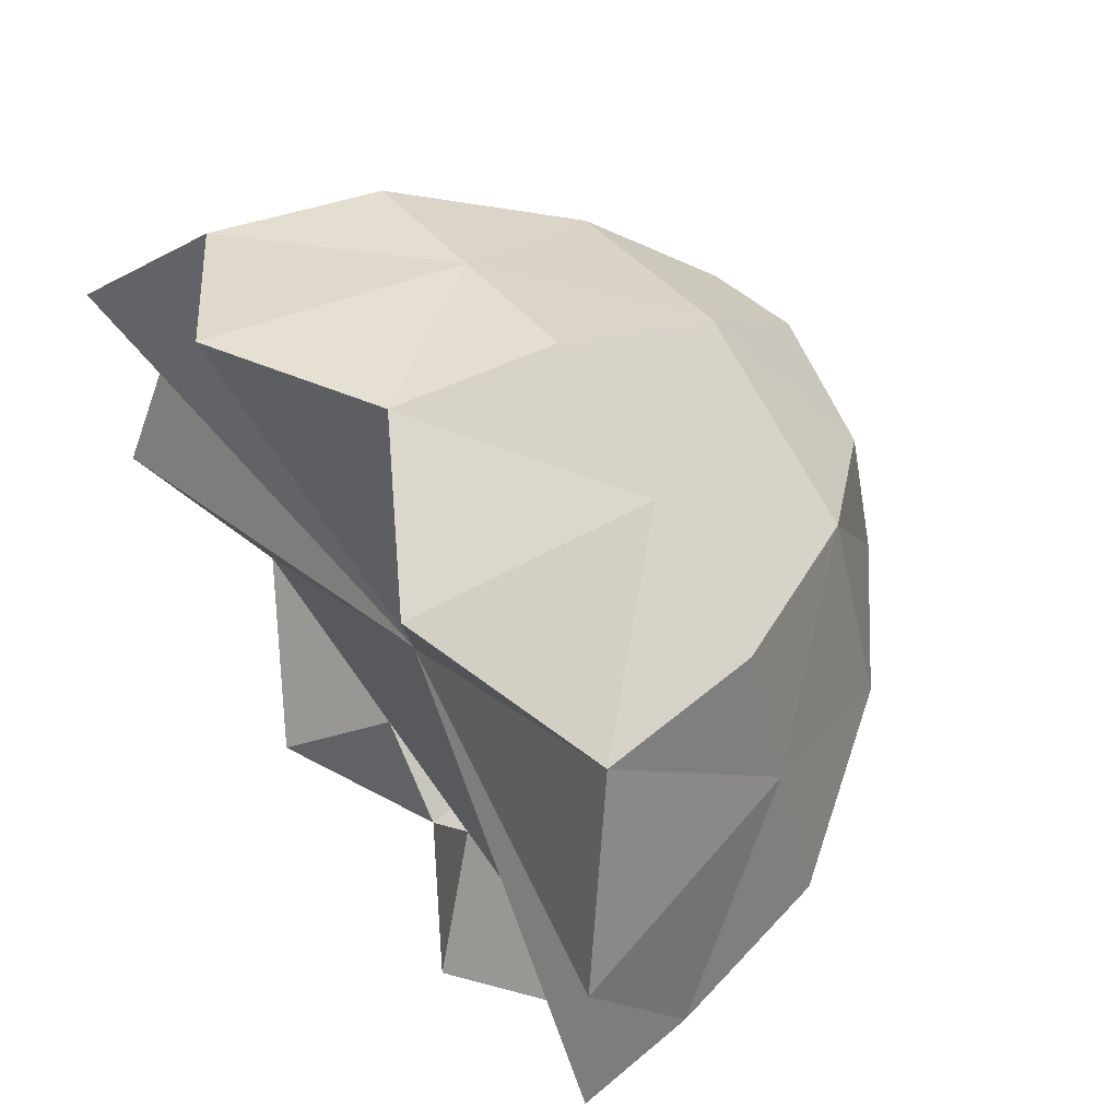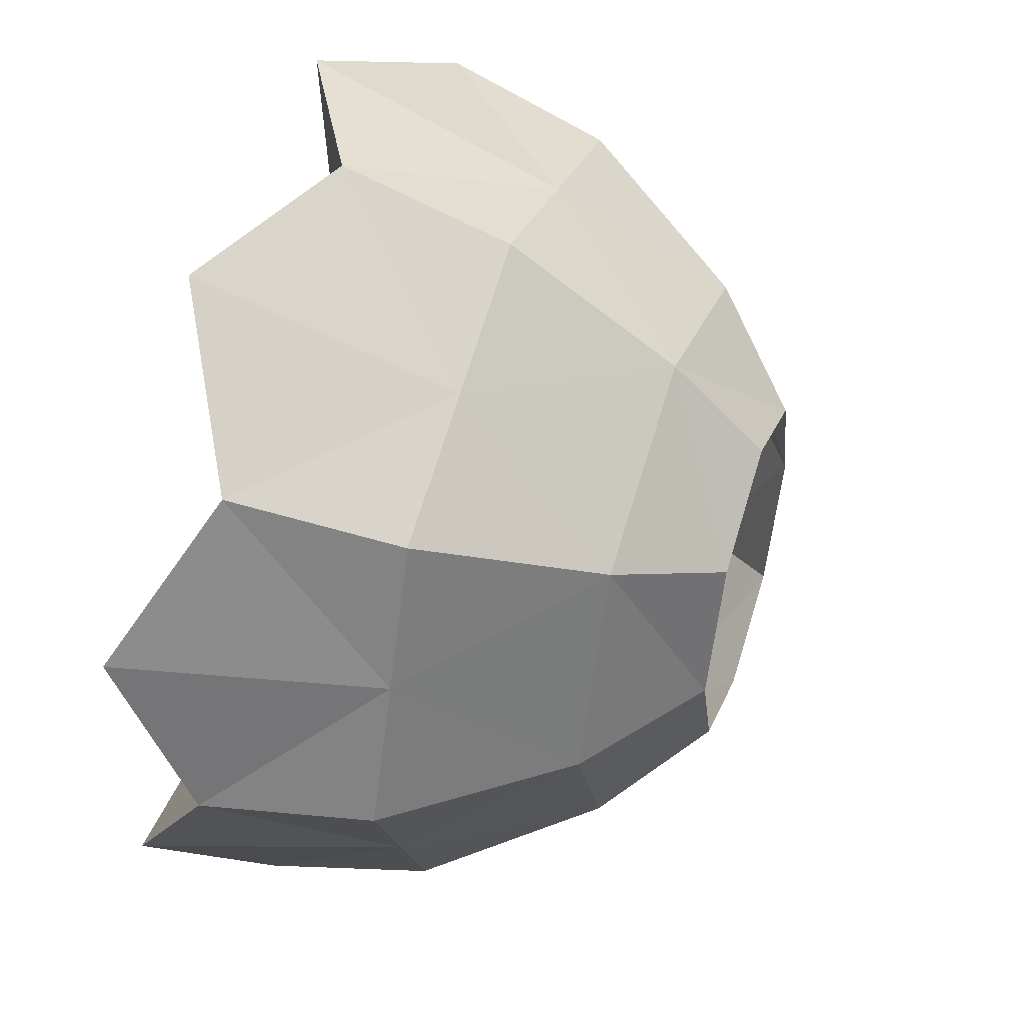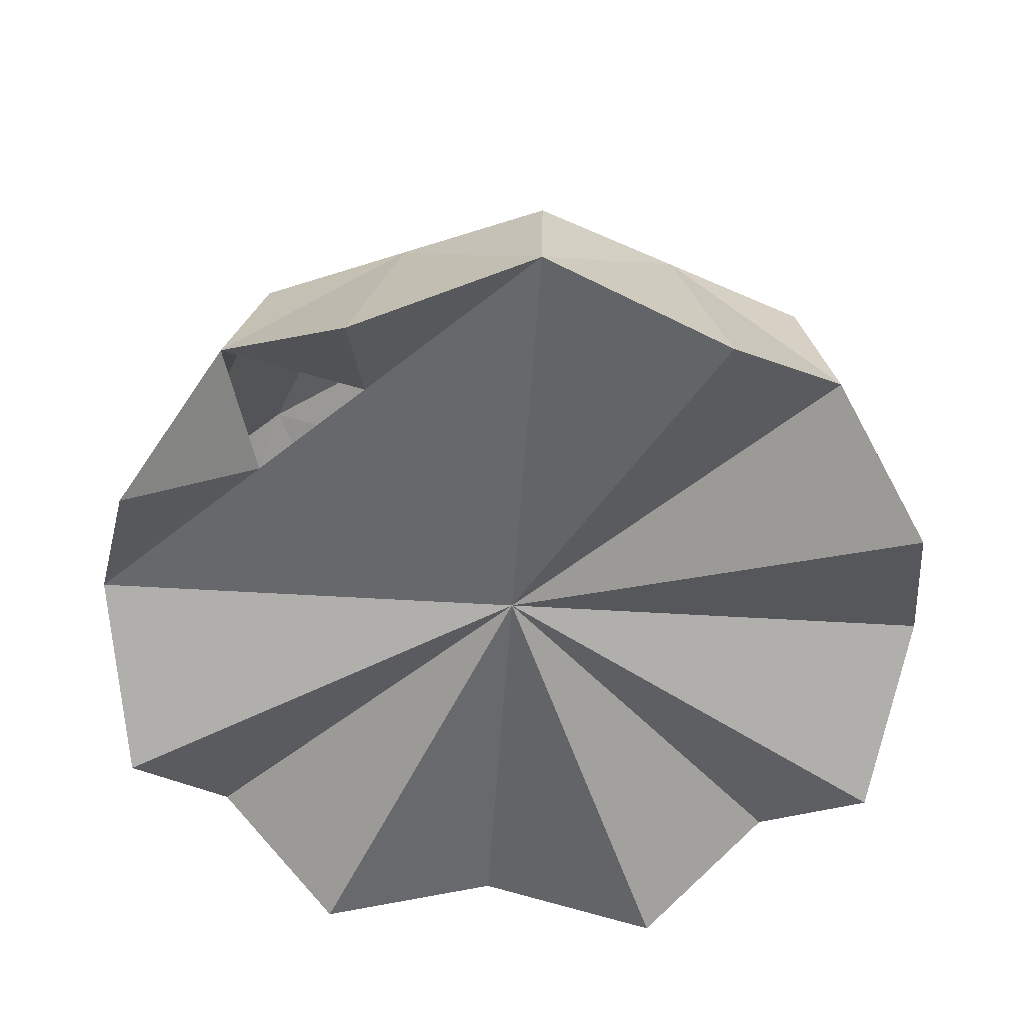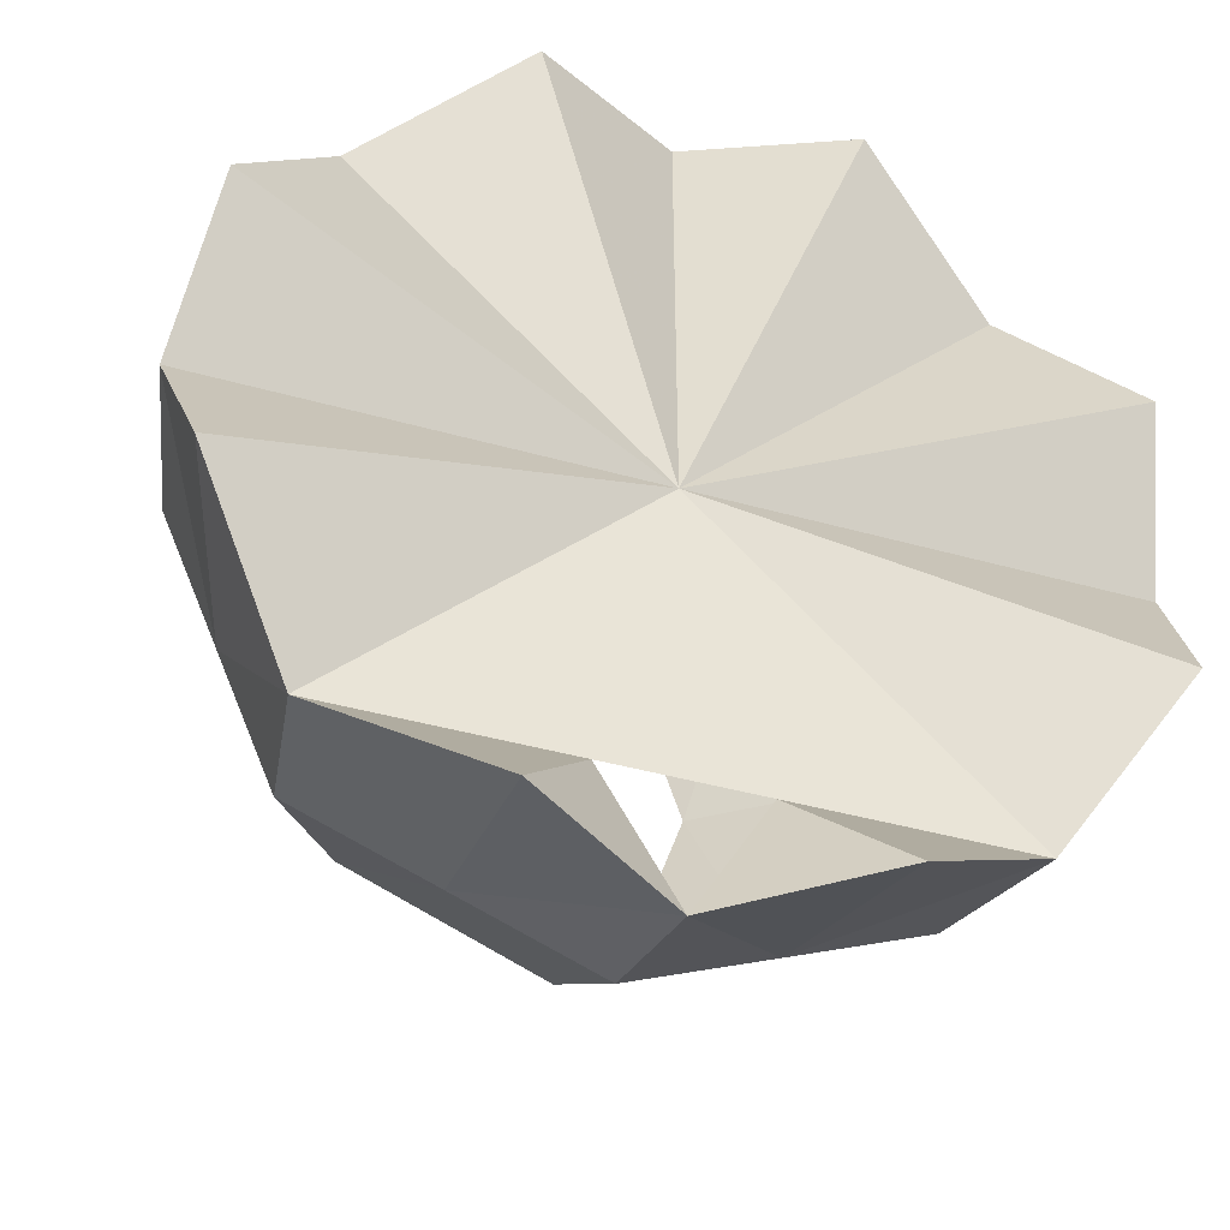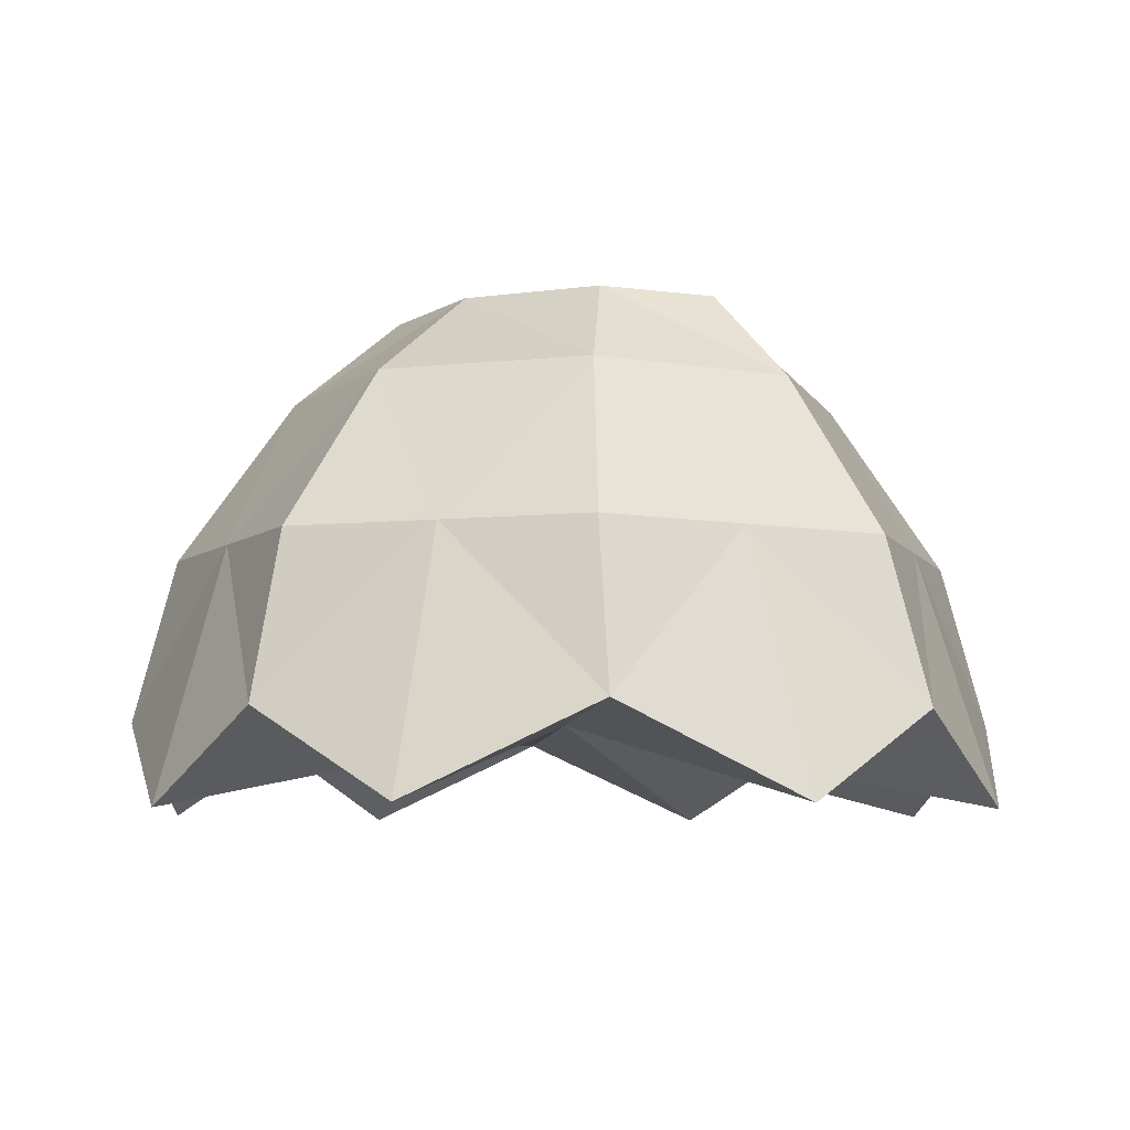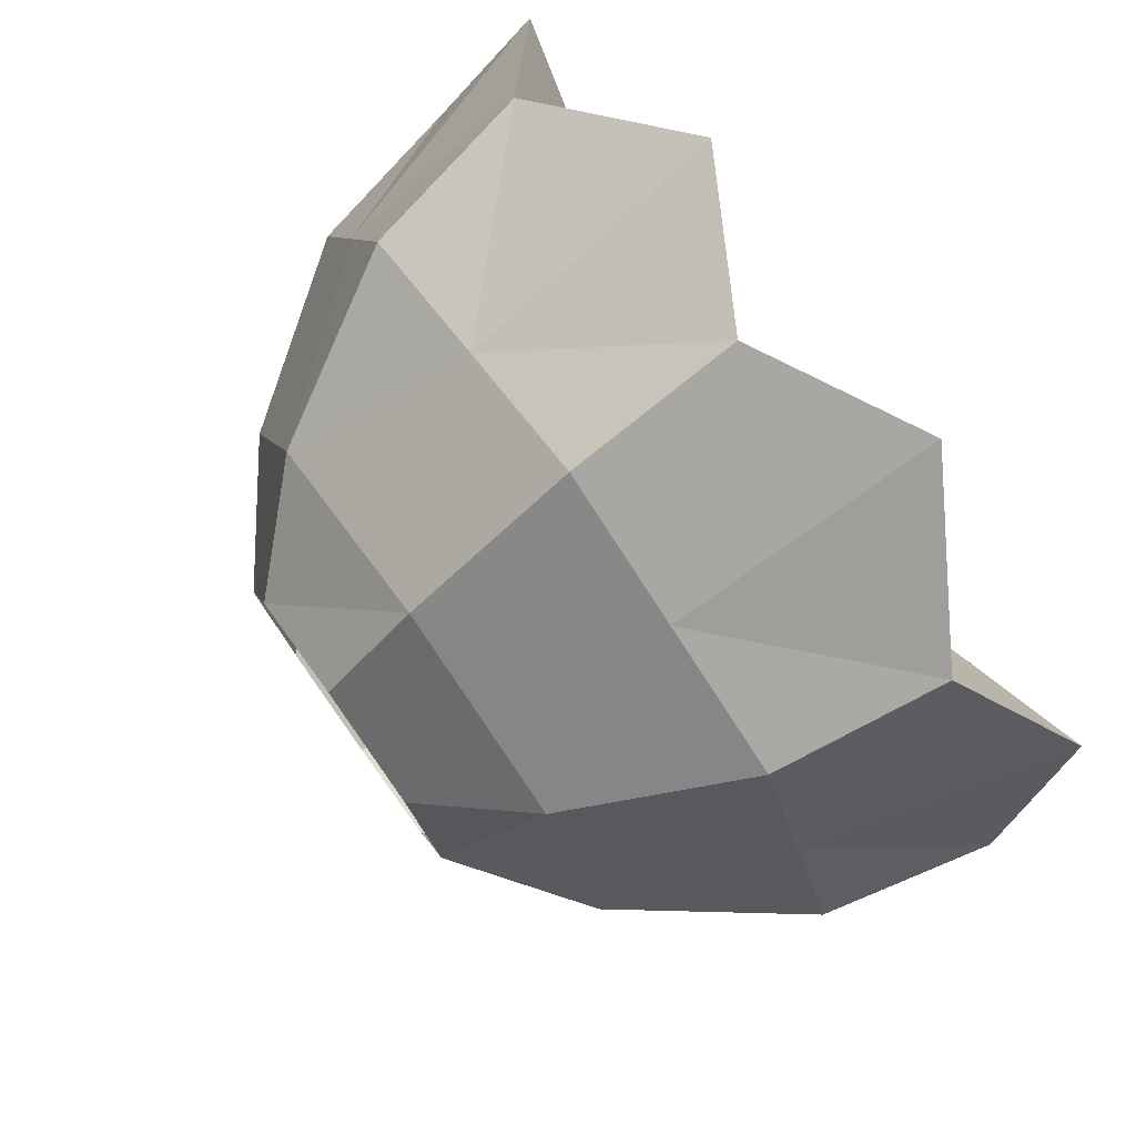
<metadata>
{"format":"obj","ext":"obj","renderer":"f3d","projection":"perspective","resolution":1024,"background":"white","views":[{"elev":62.5,"azim":55.7,"up":"+Z"},{"elev":50.7,"azim":108.9,"up":"+Z"},{"elev":-52.4,"azim":-138.8,"up":"+Y"},{"elev":-42.1,"azim":-18.7,"up":"+Z"},{"elev":-6.9,"azim":-50.0,"up":"+Y"},{"elev":78.7,"azim":-125.6,"up":"+Z"}]}
</metadata>
<code>
v 0.8609 5.379 -1.077
v 0 5.378 -1.518
v -0.8609 5.379 -1.077
v -1.225 5.382 -0.002958
v -0.872 5.384 1.085
v 0 5.385 1.541
v 0.872 5.384 1.085
v 1.225 5.382 -0.002958
v 0 3.345 3.112
v -1.131 3.345 2.656
v -1.238 1.325 3.311
v 0 2.034 3.502
v 1.238 1.325 3.311
v 1.131 3.345 2.656
v 1.562 4.655 1.589
v 2.209 4.655 1e-06
v 2.261 3.345 2.201
v 2.476 2.034 2.476
v 0 4.655 2.247
v 3.315 1.325 1.238
v 2.729 3.345 1.1
v 3.198 3.345 1e-06
v 1.562 4.655 -1.589
v 2.261 3.345 -2.201
v 2.729 3.345 -1.1
v 0 4.655 -2.247
v 0 3.345 -3.112
v 1.131 3.345 -2.656
v -1.562 4.655 -1.589
v -1.131 3.345 -2.656
v -2.261 3.345 -2.201
v -2.261 3.345 2.201
v -2.476 2.034 2.476
v -1.562 4.655 1.589
v -2.729 3.345 1.1
v -3.315 1.325 1.238
v -2.209 4.655 1e-06
v -3.198 3.345 1e-06
v -2.729 3.345 -1.1
v -3.315 1.325 -1.238
v -3.502 2.034 0
v 3.502 2.034 0
v 3.315 1.325 -1.238
v 2.476 2.034 -2.476
v 1.238 1.325 -3.311
v 0 2.034 0
v 0 2.034 -3.502
v -1.238 1.325 -3.311
v -2.476 2.034 -2.476
v -0.5978 2.034 -2.476
v 0.5978 2.034 -2.476
v 0 2.034 -2.476
f 47 50 48
f 51 47 45
f 50 49 48
f 44 51 45
f 9 10 12
f 13 14 12
f 7 15 8
f 17 14 18
f 6 19 7
f 20 21 18
f 16 23 8
f 23 26 1
f 2 26 3
f 11 10 33
f 34 19 5
f 35 36 33
f 37 34 4
f 38 39 41
f 3 29 4
f 36 35 41
f 42 22 21
f 42 43 25
f 44 24 25
f 44 45 28
f 18 46 20
f 12 46 13
f 33 46 11
f 33 36 46
f 42 46 43
f 47 27 28
f 47 48 30
f 49 31 30
f 49 40 39
f 49 46 40
f 51 44 46
f 49 50 46
f 38 35 37
f 39 38 37
f 31 29 30
f 23 24 28
f 14 17 15
f 16 22 25
f 21 22 16
f 10 34 32
f 10 11 12
f 14 9 12
f 15 16 8
f 14 13 18
f 19 15 7
f 21 17 18
f 23 1 8
f 26 2 1
f 26 29 3
f 10 32 33
f 19 6 5
f 32 35 33
f 34 5 4
f 39 40 41
f 29 37 4
f 35 38 41
f 46 18 13
f 20 42 21
f 22 42 25
f 43 44 25
f 24 44 28
f 36 41 46
f 46 12 11
f 46 42 20
f 46 41 40
f 45 47 28
f 27 47 30
f 48 49 30
f 31 49 39
f 46 44 43
f 52 51 46
f 50 52 46
f 35 32 34
f 37 35 34
f 31 39 29
f 39 37 29
f 29 26 30
f 26 27 30
f 26 23 28
f 27 26 28
f 9 14 19
f 14 15 19
f 23 16 25
f 24 23 25
f 17 21 15
f 21 16 15
f 9 19 10
f 19 34 10

</code>
